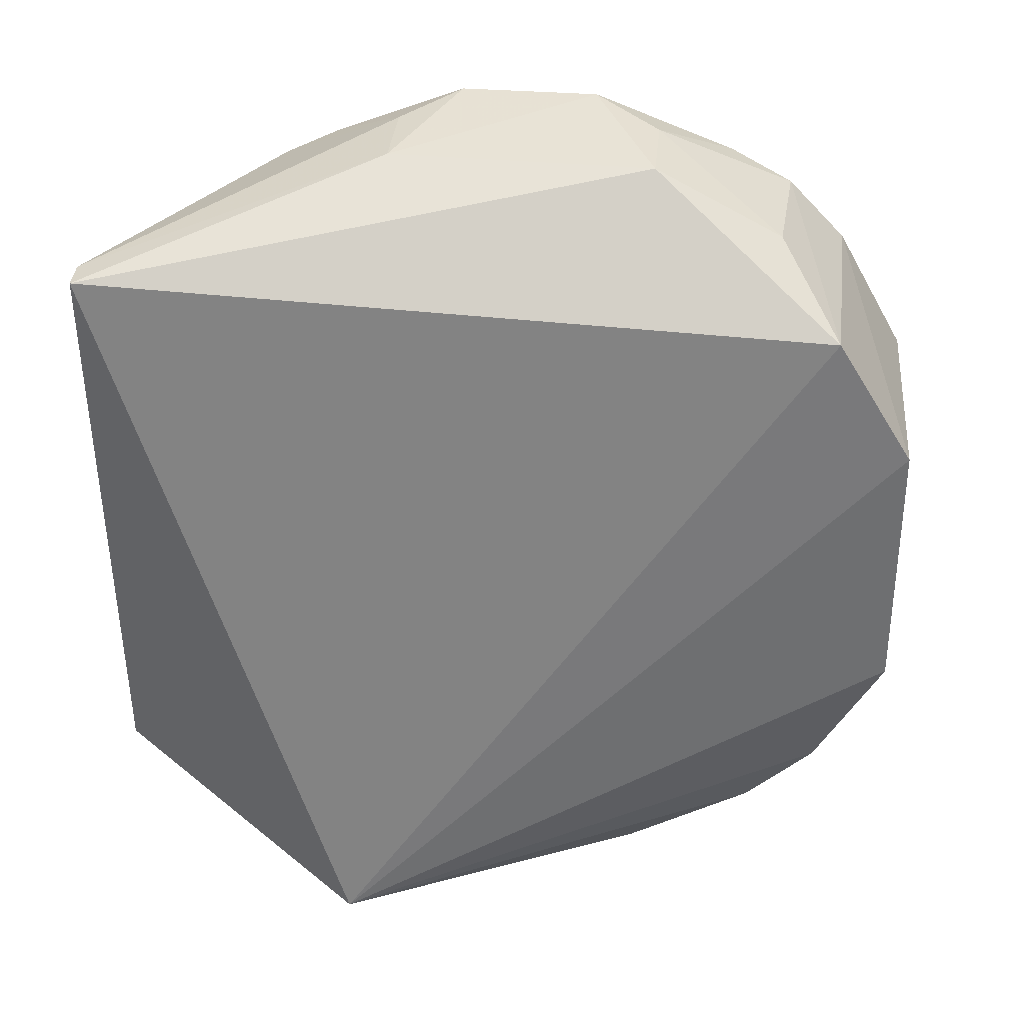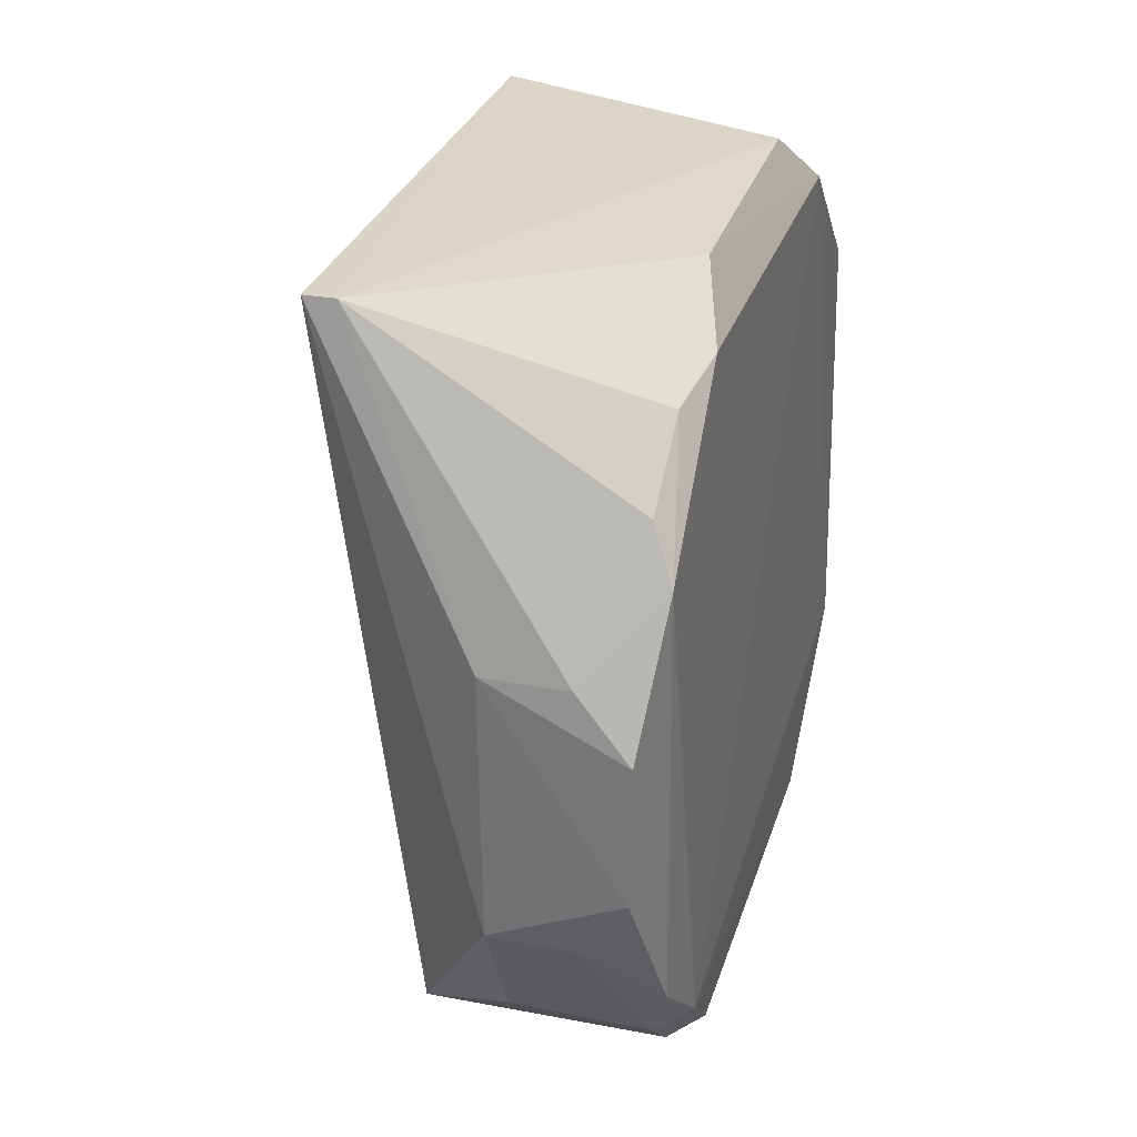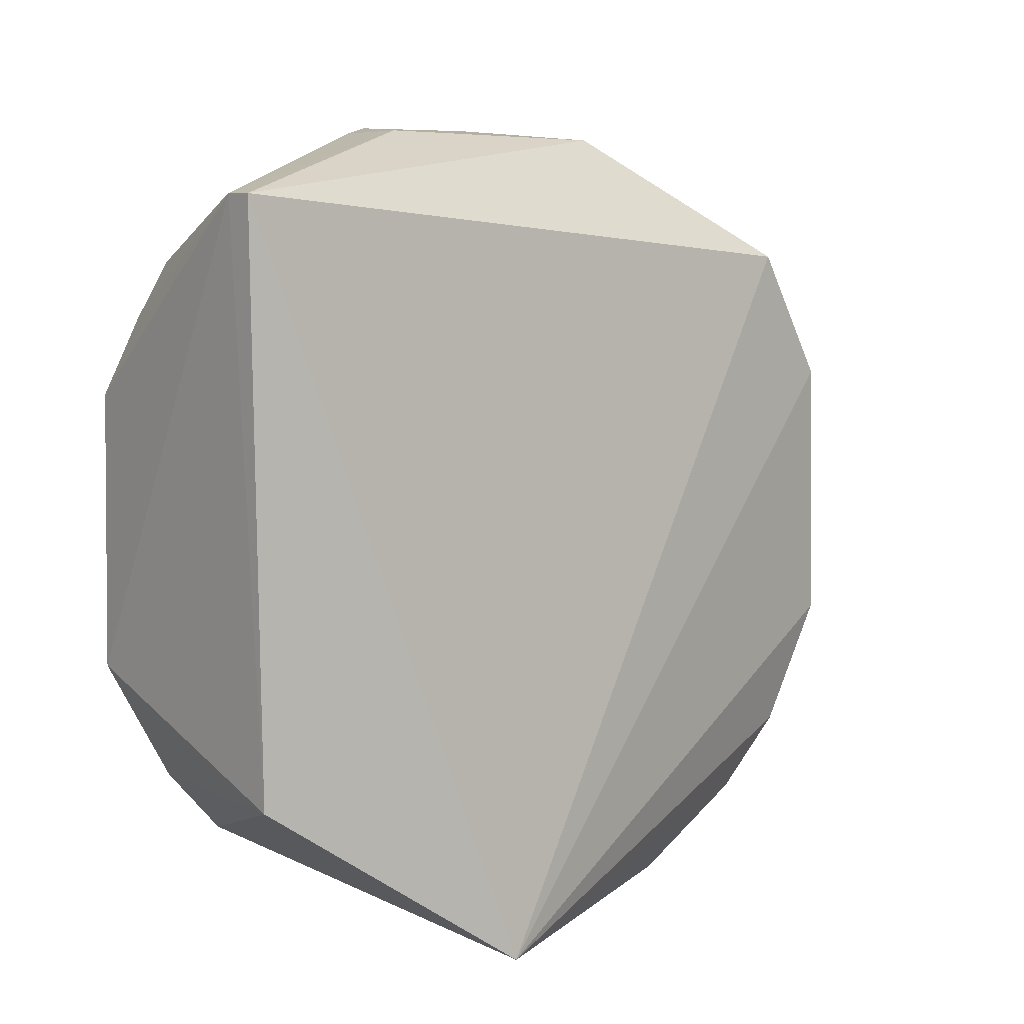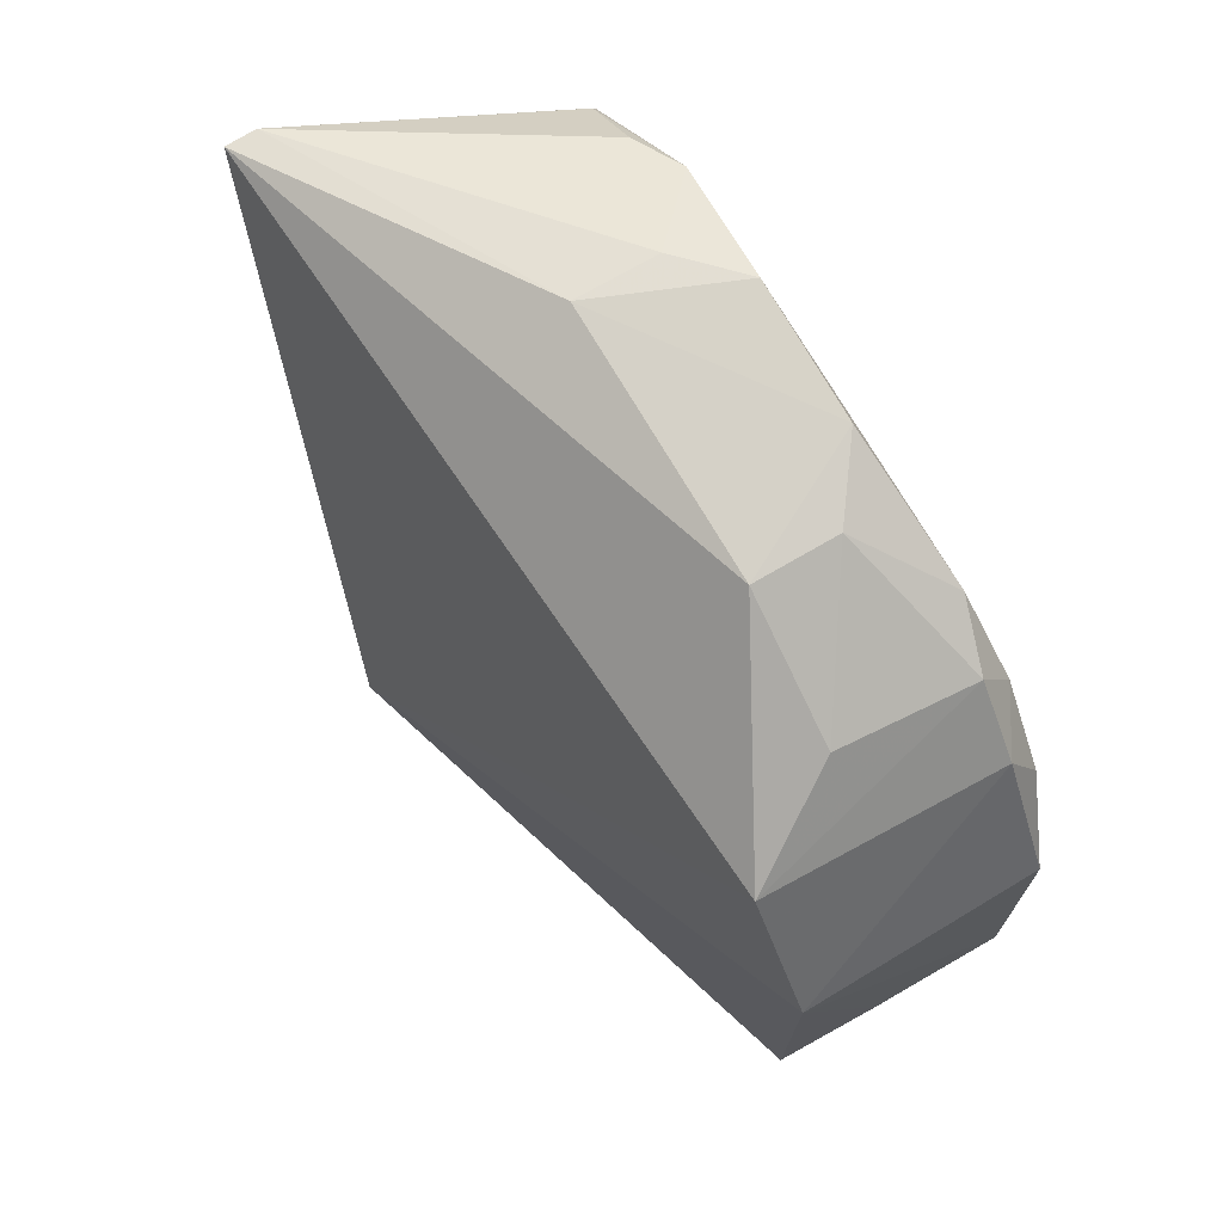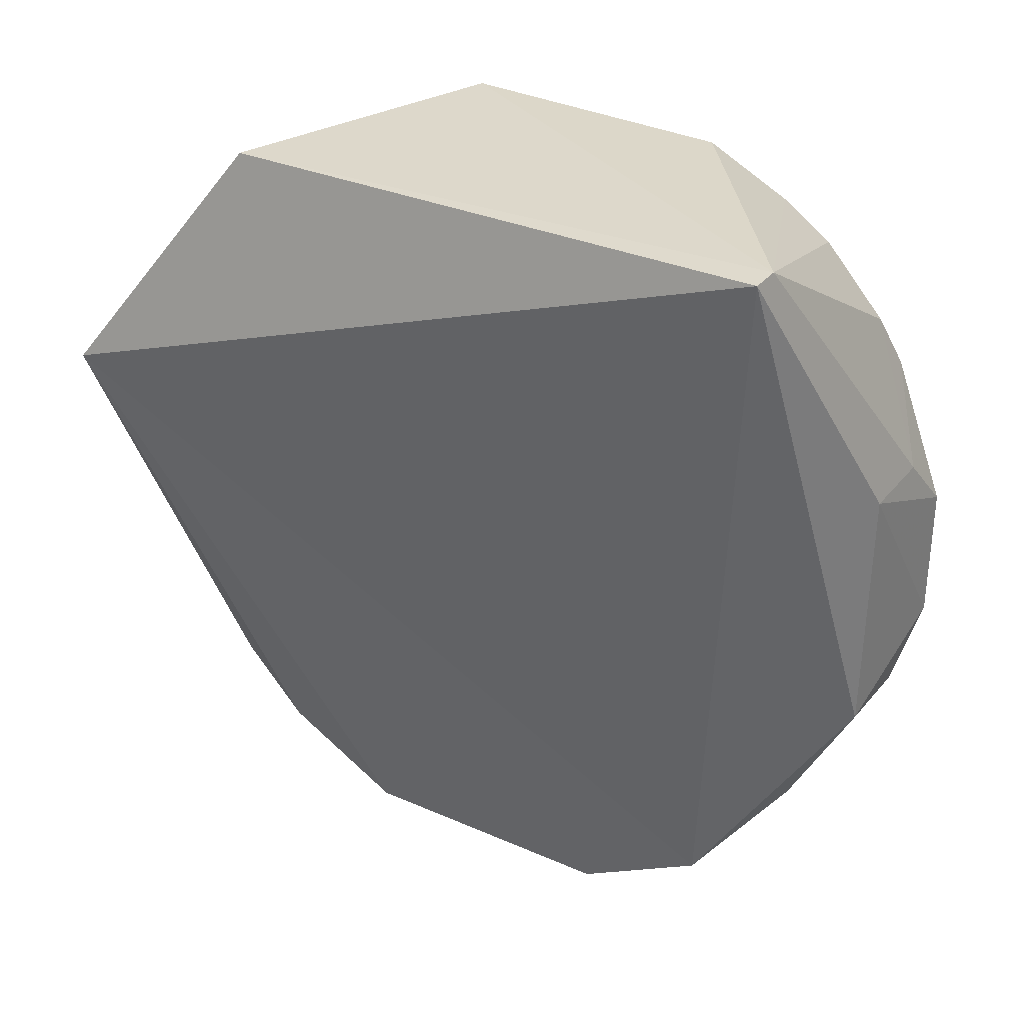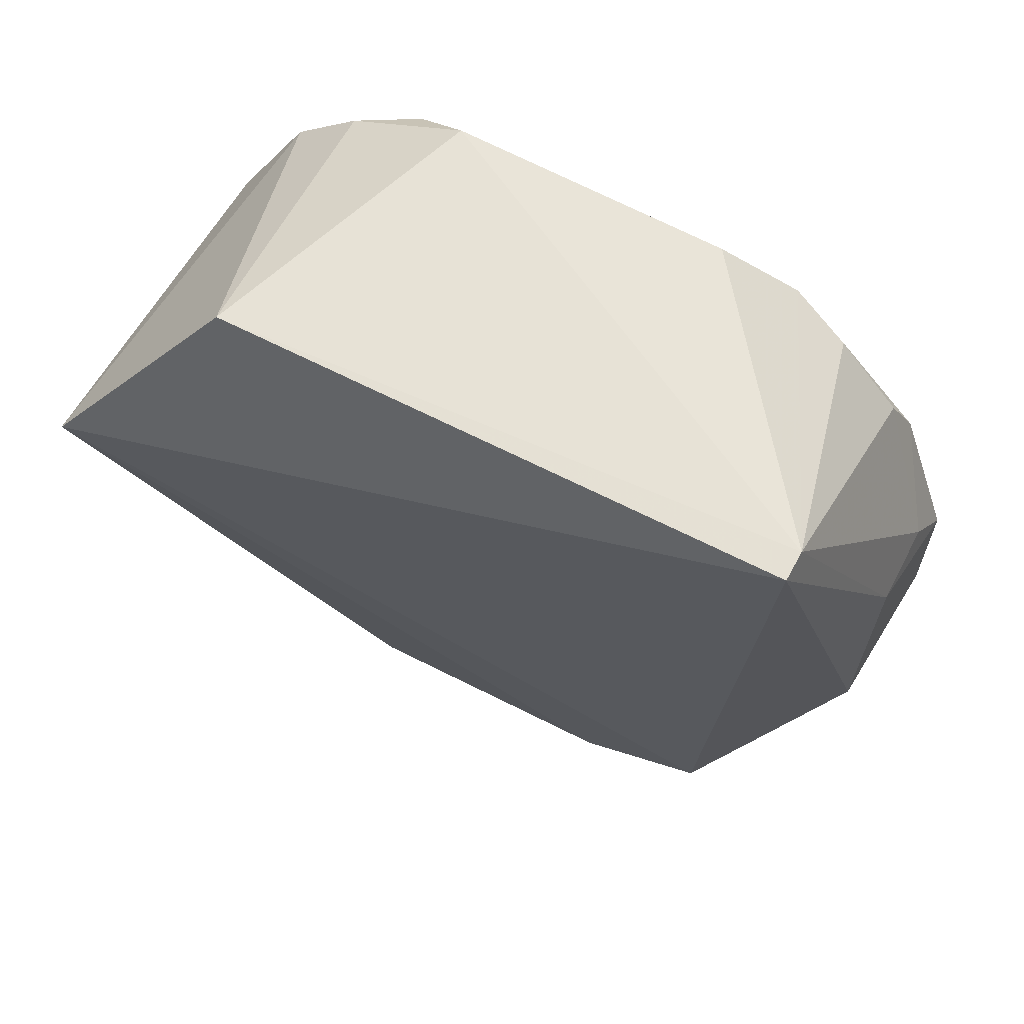
<metadata>
{"format":"obj","ext":"obj","renderer":"f3d","projection":"perspective","resolution":1024,"background":"white","views":[{"elev":36.6,"azim":95.8,"up":"+Y"},{"elev":29.9,"azim":-164.0,"up":"+Z"},{"elev":7.1,"azim":50.0,"up":"+Y"},{"elev":73.4,"azim":149.8,"up":"+Y"},{"elev":32.4,"azim":122.7,"up":"+Z"},{"elev":64.1,"azim":118.1,"up":"+Z"}]}
</metadata>
<code>
v -0.1131 0.002699 0.05636
v -0.1081 -0.04593 0.04
v -0.1171 -0.001322 0.008061
v -0.1325 -0.0103 0.003039
v -0.1336 -0.03226 0.05215
v -0.1171 -0.03621 0.00711
v -0.1323 0.007881 0.02484
v -0.1129 -0.03461 0.05593
v -0.1172 -0.02806 0.002639
v -0.1341 -0.04163 0.0158
v -0.1237 0.007051 0.02045
v -0.1333 -0.005412 0.05207
v -0.1318 -0.04078 0.04733
v -0.1317 -0.02826 0.05582
v -0.1174 -0.01004 0.002829
v -0.1318 -0.03644 0.006983
v -0.1342 -0.0008186 0.01129
v -0.1169 -0.04543 0.01987
v -0.1236 0.007251 0.03772
v -0.1335 -0.04195 0.0433
v -0.1151 0.002722 0.05639
v -0.1321 -0.0365 0.05103
v -0.1316 -0.01017 0.05556
v -0.1321 -0.0274 0.002387
v -0.1322 -0.001927 0.00765
v -0.1334 0.003831 0.04255
v -0.1174 -0.04081 0.01157
v -0.1316 -0.04596 0.03803
v -0.1237 -0.02754 0.002447
v -0.1338 -0.03267 0.006396
v -0.134 -0.00521 0.007106
v -0.1323 0.002063 0.01148
v -0.1335 0.003673 0.01558
v -0.1324 0.007819 0.03381
v -0.1322 -0.001548 0.05038
v -0.1321 -0.04063 0.01099
v -0.1327 -0.04545 0.02033
v -0.1236 0.002608 0.01205
v -0.1291 0.007096 0.02044
v -0.1289 0.00721 0.0377
v -0.1319 0.002693 0.046
f 1 2 3
f 8 2 1
f 9 2 6
f 11 1 3
f 13 2 8
f 15 3 2
f 15 2 9
f 16 9 6
f 17 10 5
f 17 5 12
f 19 11 7
f 19 1 11
f 20 5 10
f 21 14 8
f 21 8 1
f 21 1 19
f 22 13 8
f 22 8 14
f 22 14 5
f 22 20 13
f 22 5 20
f 23 12 5
f 23 5 14
f 23 21 12
f 23 14 21
f 24 4 15
f 24 9 16
f 25 15 4
f 25 3 15
f 26 17 12
f 27 6 2
f 27 2 18
f 28 18 2
f 28 2 13
f 28 13 20
f 29 24 15
f 29 15 9
f 29 9 24
f 30 24 16
f 30 10 17
f 30 4 24
f 31 25 4
f 31 17 25
f 31 30 17
f 31 4 30
f 32 3 25
f 32 25 17
f 33 17 26
f 33 32 17
f 34 19 7
f 34 33 26
f 34 7 33
f 35 26 12
f 35 12 21
f 36 16 6
f 36 6 27
f 36 30 16
f 36 10 30
f 36 27 18
f 37 28 20
f 37 20 10
f 37 18 28
f 37 36 18
f 37 10 36
f 38 11 3
f 38 3 32
f 39 7 11
f 39 38 32
f 39 11 38
f 39 33 7
f 39 32 33
f 40 34 26
f 40 21 19
f 40 19 34
f 41 35 21
f 41 26 35
f 41 40 26
f 41 21 40

</code>
